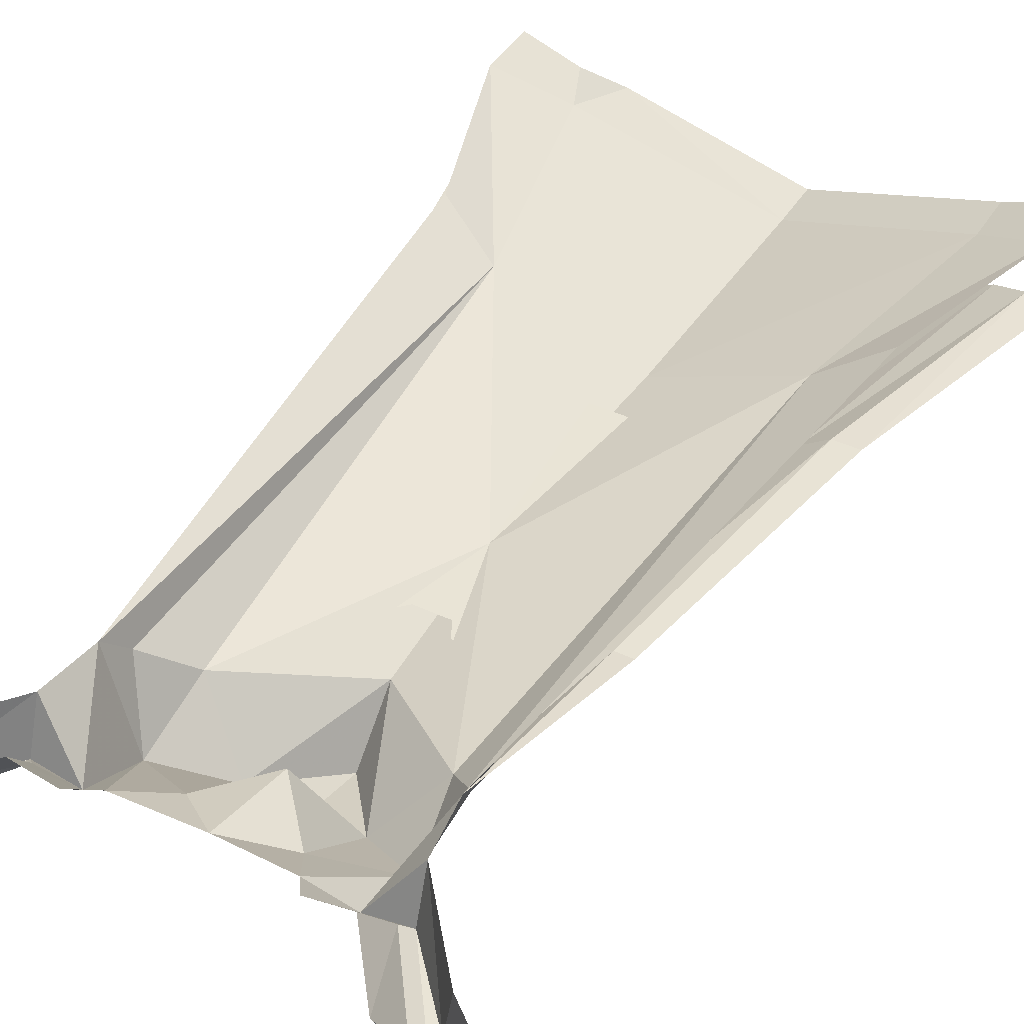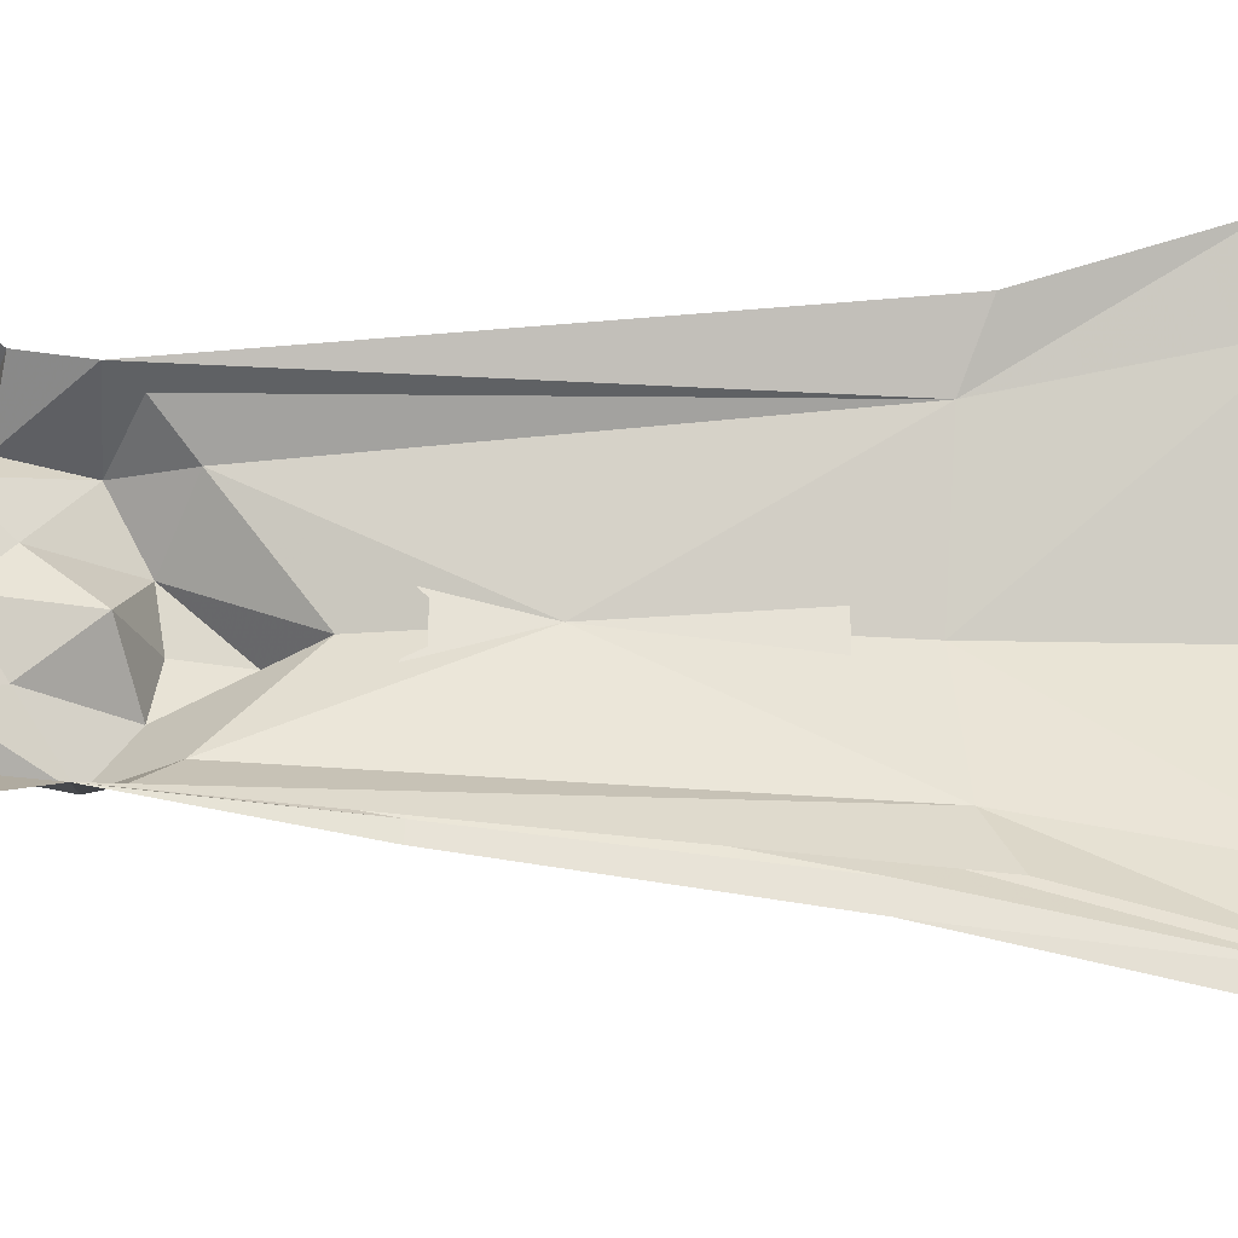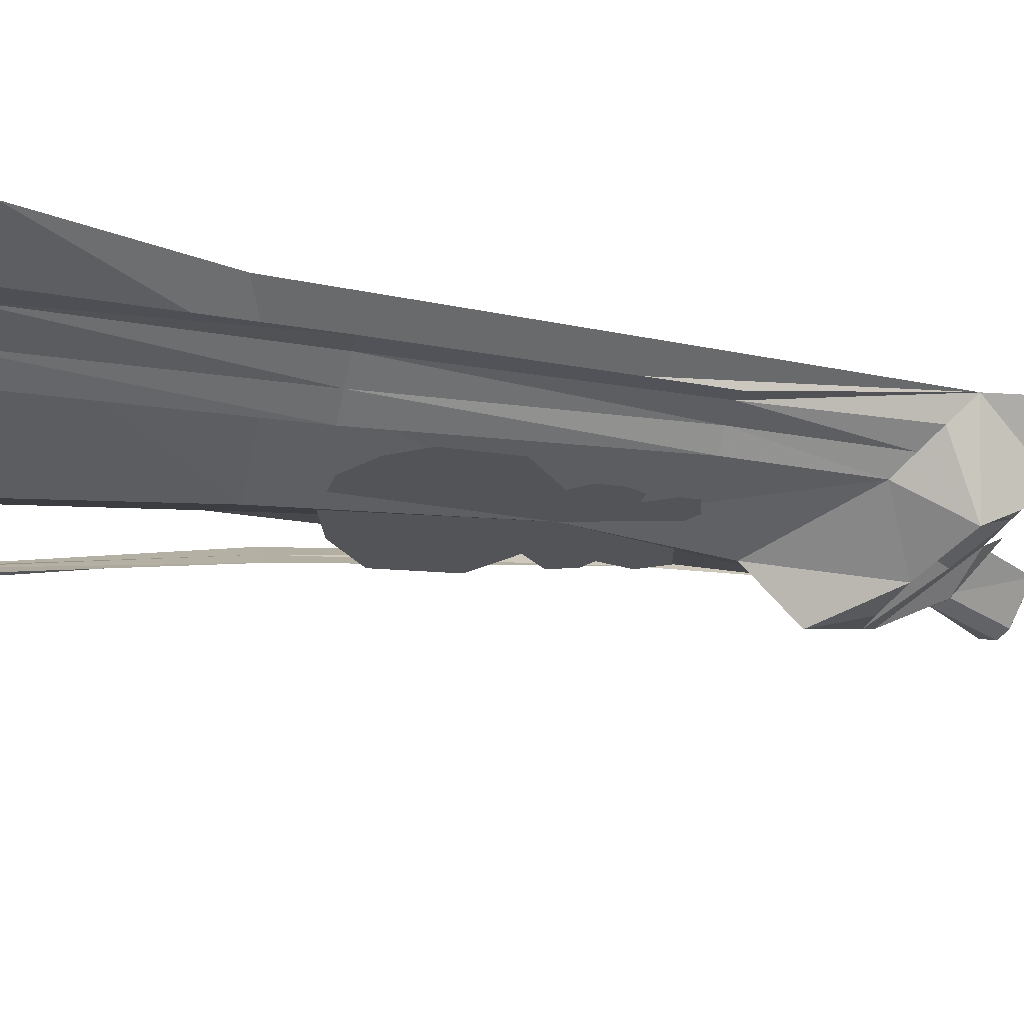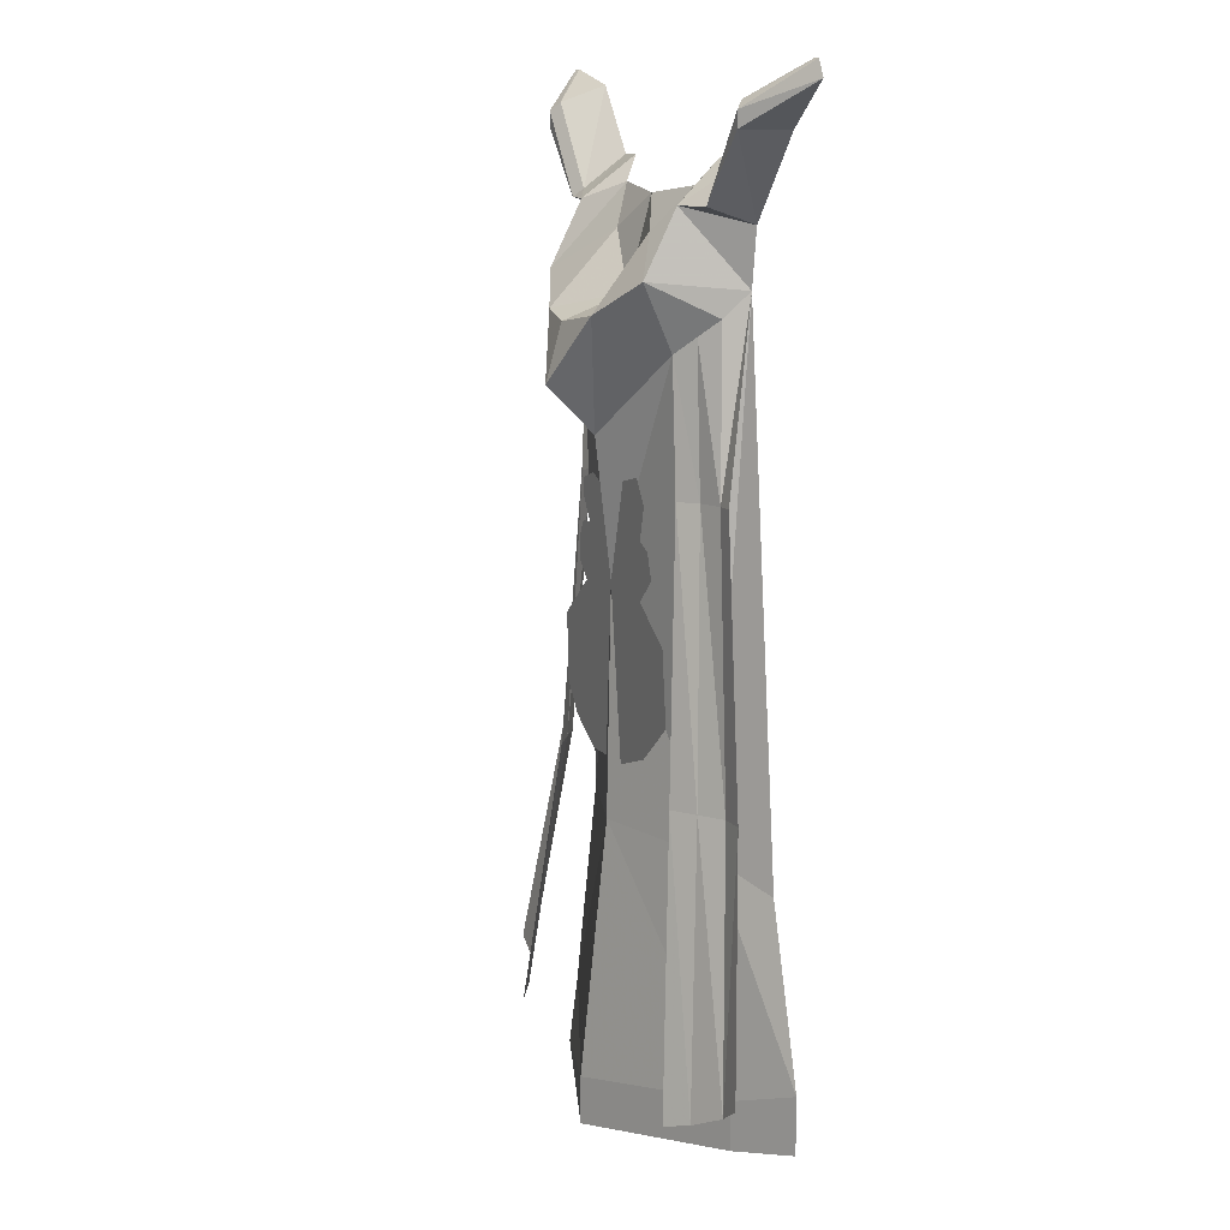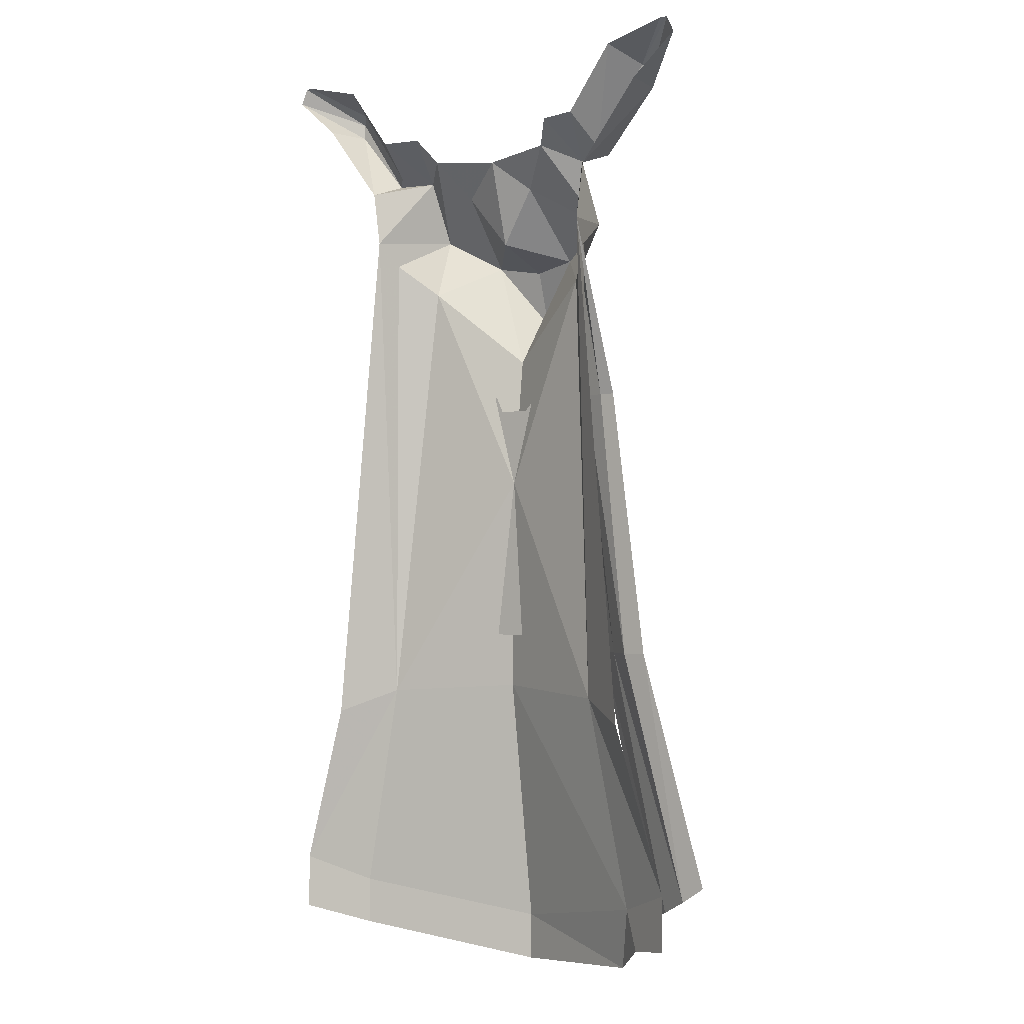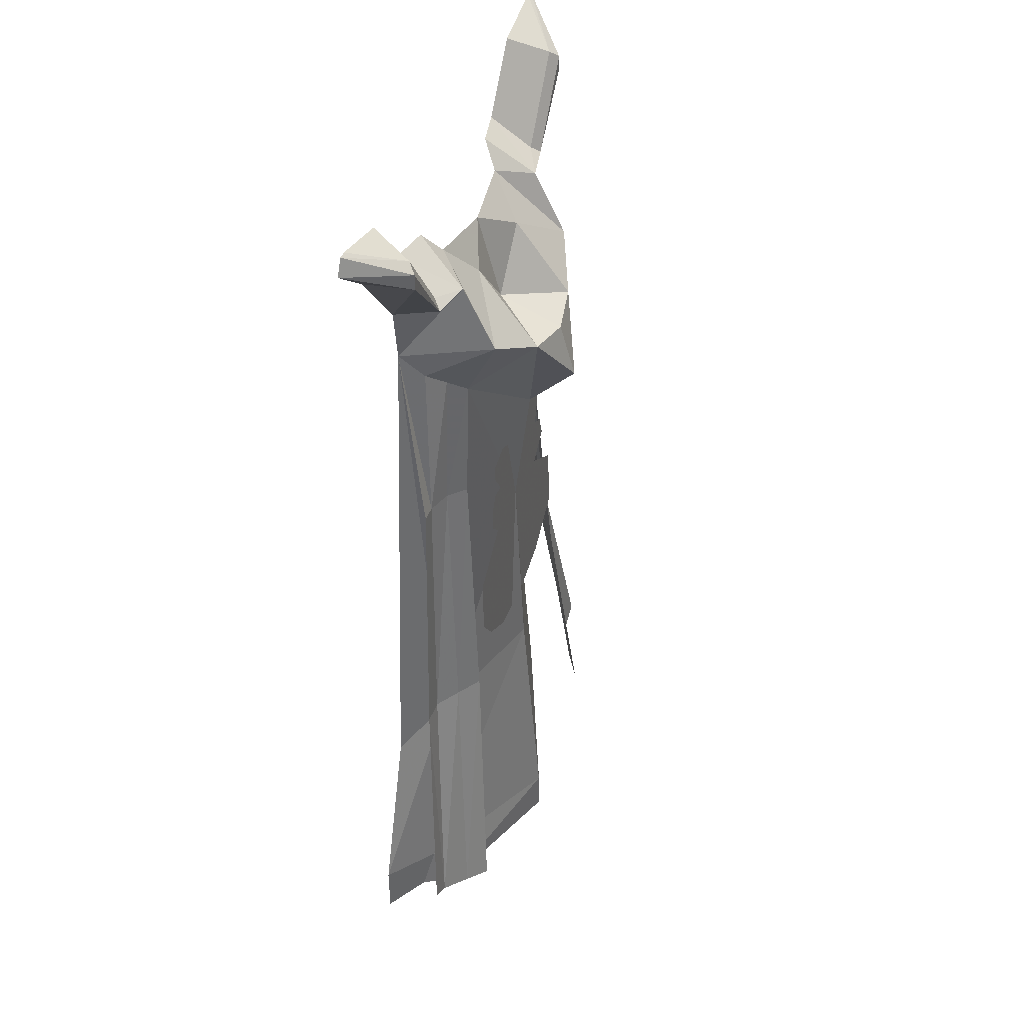
<metadata>
{"format":"obj","ext":"obj","renderer":"f3d","projection":"perspective","resolution":1024,"background":"white","views":[{"elev":42.4,"azim":29.3,"up":"+Y"},{"elev":63.0,"azim":90.0,"up":"+Y"},{"elev":-23.2,"azim":-104.7,"up":"+Y"},{"elev":11.9,"azim":66.1,"up":"+Z"},{"elev":-2.0,"azim":-142.9,"up":"+Z"},{"elev":43.1,"azim":-70.4,"up":"+Z"}]}
</metadata>
<code>
v 0.1641 -0.03125 -0.4062
v 0.125 -0.03125 -0.1953
v 0 -0.07812 -0.1875
v -0.007812 -0.1016 -0.4375
v 0.1641 -0.03125 -0.4531
v 0.2266 0 -0.3828
v 0.1797 0 -0.2188
v 0.125 0 0.2969
v 0.1172 -0.02344 0.2734
v 0.1016 -0.03906 0.2578
v 0.08594 -0.05469 0.2422
v -0.007812 -0.07031 0.03125
v -0.1328 -0.03125 -0.1953
v -0.1797 -0.03125 -0.4062
v -0.1641 -0.04688 -0.4688
v -0.007812 -0.1016 -0.4844
v 0.1094 -0.03906 0.1172
v 0.1328 -0.03125 0.1172
v 0.09375 -0.05469 0.1172
v 0.1406 -0.05469 -0.1484
v 0.1641 -0.03906 -0.1484
v 0.1484 -0.03125 0.1172
v 0.09375 -0.08594 0.3047
v 0.03906 -0.1094 0.2734
v -0.007812 -0.08594 0.1641
v -0.1016 -0.05469 0.2422
v -0.1172 -0.03906 0.2578
v -0.1328 -0.02344 0.2734
v -0.1406 0 0.2969
v -0.1875 0 -0.2188
v -0.2422 0 -0.3828
v -0.1953 -0.02344 -0.4453
v 0.0625 -0.02344 0.3828
v -0.007812 -0.03125 0.375
v 0.03906 -0.05469 0.3438
v 0.09375 -0.05469 0.3672
v 0.07812 -0.007812 0.4062
v 0.1172 0 0.4062
v 0.125 -0.03906 0.375
v 0.1641 0 0.4688
v 0.1797 -0.03906 0.4531
v 0.2266 0 0.4844
v 0.2344 0 0.4844
v 0.1875 -0.04688 0.4453
v 0.2422 0 0.4688
v 0.1875 -0.04688 0.4297
v 0.1953 0 0.4297
v 0.1328 0 0.3516
v 0.1328 -0.04688 0.3672
v 0.1797 -0.07812 -0.4141
v 0.2109 -0.0625 -0.3984
v 0.1172 -0.07031 -0.1484
v 0.1562 -0.09375 -0.4219
v 0.1875 -0.03906 -0.1484
v 0.2266 0 -0.4375
v 0.2344 -0.0625 -0.3828
v -0.007812 -0.05469 0.2891
v -0.007812 -0.1328 0.2109
v -0.05469 -0.1094 0.2734
v -0.1094 -0.08594 0.3047
v -0.125 -0.03906 0.1172
v -0.1094 -0.05469 0.1172
v -0.1484 -0.05469 -0.1484
v -0.125 -0.07031 -0.1484
v -0.1953 -0.07812 -0.4141
v -0.1719 -0.09375 -0.4219
v -0.007812 -0.1172 0.2656
v -0.04688 -0.04688 0.3438
v -0.07812 -0.02344 0.3828
v -0.1094 -0.05469 0.3672
v -0.1484 -0.03125 0.1172
v -0.1719 -0.03906 -0.1484
v -0.2266 -0.0625 -0.3984
v -0.2422 0 -0.4375
v -0.1641 -0.03125 0.1172
v -0.1953 -0.03906 -0.1484
v -0.25 -0.0625 -0.3828
v -0.09375 -0.007812 0.4062
v -0.1328 0 0.4062
v -0.1406 -0.03906 0.375
v -0.1484 -0.04688 0.3672
v -0.1484 0 0.3516
v -0.2031 -0.04688 0.4453
v -0.2031 -0.04688 0.4297
v -0.2109 0 0.4297
v -0.2578 0 0.4688
v -0.25 0 0.4844
v -0.1953 -0.03906 0.4531
v -0.2422 0 0.4844
v -0.1797 0 0.4688
v 0.01562 -0.07031 -0.1172
v 0.04688 -0.07031 -0.05469
v -0.007812 -0.07031 -0.09375
v -0.03906 -0.07031 -0.1172
v -0.04688 -0.07031 -0.1328
v 0.01562 -0.07031 -0.1328
v 0.05469 -0.07031 -0.1016
v 0.09375 -0.07031 -0.07031
v 0.04688 -0.07031 -0.02344
v -0.02344 -0.07031 -0.0625
v -0.09375 -0.07031 -0.07031
v -0.07031 -0.07031 -0.1016
v -0.08594 -0.07031 -0.1094
v 0.08594 -0.07031 -0.007812
v 0.007812 -0.07031 0.02344
v 0.1094 -0.07031 -0.07812
v 0.1016 -0.07031 -0.007812
v 0.03125 -0.07031 0.02344
v 0.03906 -0.07031 0.03125
v 0.007812 -0.07031 0.03125
v -0.02344 -0.07031 0.02344
v 0 -0.07031 -0.02344
v -0.09375 -0.07031 -0.01562
v -0.1094 -0.07031 -0.01562
v -0.1094 -0.07031 -0.07812
v -0.03906 -0.07031 0.02344
v -0.0625 -0.07031 0.02344
v -0.02344 -0.07031 0.03125
v -0.04688 -0.07031 0.03125
v -0.07812 -0.07031 0.03906
v -0.07031 -0.07031 0.04688
v -0.07812 -0.07031 0.0625
v -0.0625 -0.07031 0.0625
v -0.07031 -0.07031 0.07812
v -0.05469 -0.07031 0.07812
v -0.04688 -0.07031 0.0625
v -0.04688 -0.07031 0.08594
v -0.07031 -0.07031 0.1016
v -0.05469 -0.07031 0.09375
v -0.07031 -0.07031 0.1172
v -0.0625 -0.07031 0.1094
v -0.04688 -0.07031 0.125
v -0.04688 -0.07031 0.1094
v -0.03125 -0.07031 0.1172
v -0.03125 -0.07031 0.09375
v -0.02344 -0.07031 0.1094
v -0.01562 -0.07031 0.08594
v -0.007812 -0.07031 0.08594
v -0.007812 -0.07031 0.1016
v 0.007812 -0.07031 0.1094
v 0.007812 -0.07031 0.1016
v 0.01562 -0.07031 0.08594
v 0.02344 -0.07031 0.08594
v 0.02344 -0.07031 0.1094
v 0.01562 -0.07031 0.125
v 0.03906 -0.07031 0.1172
v 0.04688 -0.07031 0.1328
v 0.04688 -0.07031 0.1172
v 0.0625 -0.07031 0.1094
v 0.04688 -0.07031 0.1016
v 0.05469 -0.07031 0.07812
v 0.03906 -0.07031 0.09375
v 0.03906 -0.07031 0.0625
v 0.07031 -0.07031 0.07031
v 0.05469 -0.07031 0.0625
v 0.07812 -0.07031 0.04688
v 0.0625 -0.07031 0.04688
v 0.0625 -0.07031 0.03125
v 0.05469 -0.07031 0.02344
v 0.02344 -0.07031 0.04688
v -0.05469 -0.07031 0.04688
v 0.01562 -0.07031 0.0625
v 0.007812 -0.07031 0.0625
v -0.02344 -0.07031 0.0625
v -0.03125 -0.07031 0.07812
v 0.0625 -0.07031 -0.1172
f 1 2 3
f 1 3 4
f 1 6 2
f 2 6 7
f 2 7 8
f 2 8 9
f 2 9 10
f 2 10 11
f 2 11 12
f 2 12 3
f 3 12 13
f 3 13 14
f 3 14 4
f 10 9 23
f 10 23 11
f 11 23 24
f 11 24 25
f 11 25 12
f 12 25 26
f 12 26 13
f 13 26 27
f 13 27 28
f 13 28 29
f 13 29 30
f 13 30 31
f 13 31 14
f 37 36 38
f 38 36 39
f 48 49 36
f 48 36 8
f 8 36 23
f 8 23 9
f 25 59 26
f 26 59 60
f 26 60 27
f 60 70 29
f 60 29 28
f 60 28 27
f 49 39 36
f 70 78 79
f 70 79 80
f 70 80 81
f 70 81 82
f 70 82 29
f 1 4 5
f 1 5 6
f 4 14 15
f 17 10 11
f 17 11 19
f 17 19 20
f 18 21 22
f 18 22 8
f 18 8 9
f 14 31 32
f 14 32 15
f 50 20 52
f 50 52 53
f 21 51 54
f 21 54 22
f 55 6 5
f 51 56 54
f 19 52 20
f 26 27 61
f 26 61 62
f 62 61 63
f 62 63 64
f 64 63 65
f 64 65 66
f 74 32 31
f 28 29 71
f 71 29 75
f 71 75 72
f 72 75 76
f 72 76 73
f 73 76 77
f 4 15 16
f 4 16 5
f 17 18 10
f 17 20 21
f 17 21 18
f 18 9 10
f 50 51 20
f 20 51 21
f 27 28 71
f 27 71 61
f 61 71 72
f 61 72 63
f 63 72 73
f 63 73 65
f 33 34 35
f 42 41 43
f 43 41 44
f 35 34 57
f 49 44 41
f 49 41 39
f 69 68 34
f 34 68 57
f 87 83 88
f 87 88 89
f 81 80 88
f 81 88 83
f 33 35 23
f 33 23 36
f 33 36 37
f 35 57 24
f 35 24 23
f 24 58 25
f 25 58 59
f 58 24 67
f 58 67 59
f 59 67 57
f 59 57 68
f 59 68 60
f 60 68 69
f 60 69 70
f 57 67 24
f 78 70 69
f 38 39 40
f 40 39 41
f 90 88 80
f 90 80 79
f 40 41 42
f 89 88 90
f 43 44 45
f 45 44 46
f 49 46 44
f 81 83 84
f 86 84 83
f 86 83 87
f 45 46 47
f 47 46 48
f 48 46 49
f 81 84 82
f 82 84 85
f 85 84 86
f 91 92 93
f 91 93 94
f 91 97 98
f 91 98 92
f 92 98 99
f 93 102 94
f 104 105 99
f 104 99 98
f 104 108 105
f 105 108 109
f 105 109 110
f 160 110 157
f 160 157 153
f 160 153 162
f 157 110 109
f 155 153 157
f 91 94 95
f 91 95 96
f 91 96 97
f 94 102 103
f 94 103 95
f 104 98 106
f 104 106 107
f 104 107 108
f 101 113 114
f 101 114 115
f 101 115 102
f 102 115 103
f 113 116 117
f 113 117 114
f 116 119 117
f 117 119 120
f 120 119 121
f 120 121 122
f 122 121 123
f 122 123 124
f 124 123 125
f 125 123 126
f 125 126 127
f 125 127 128
f 128 127 129
f 128 129 130
f 130 129 131
f 130 131 132
f 132 131 133
f 132 133 134
f 134 133 135
f 134 135 136
f 136 135 137
f 136 137 138
f 136 138 139
f 136 139 140
f 140 139 141
f 140 141 142
f 140 142 143
f 140 143 144
f 140 144 145
f 145 144 146
f 145 146 147
f 147 146 148
f 147 148 149
f 149 148 150
f 149 150 151
f 151 150 152
f 151 152 153
f 151 153 154
f 154 153 155
f 154 155 156
f 156 155 157
f 156 157 158
f 158 157 109
f 158 109 159
f 159 109 108
f 159 108 107
f 142 163 162
f 142 162 143
f 165 164 137
f 165 137 135
f 166 106 98
f 166 98 97
f 166 97 96
f 137 164 138
f 92 99 100
f 92 100 93
f 93 100 101
f 93 101 102
f 105 110 111
f 105 111 112
f 105 112 99
f 99 112 100
f 110 118 111
f 160 161 118
f 160 118 110
f 160 162 163
f 160 163 164
f 160 164 161
f 161 164 126
f 100 112 101
f 101 112 111
f 101 111 113
f 111 116 113
f 111 118 116
f 116 118 119
f 161 126 121
f 161 121 119
f 161 119 118
f 126 123 121
f 152 143 162
f 152 162 153
f 142 138 164
f 142 164 163
f 165 127 126
f 165 126 164
f 165 135 127
f 127 135 133
f 127 133 131
f 127 131 129
f 146 144 143
f 146 143 152
f 146 152 150
f 146 150 148
f 141 139 138
f 141 138 142

</code>
